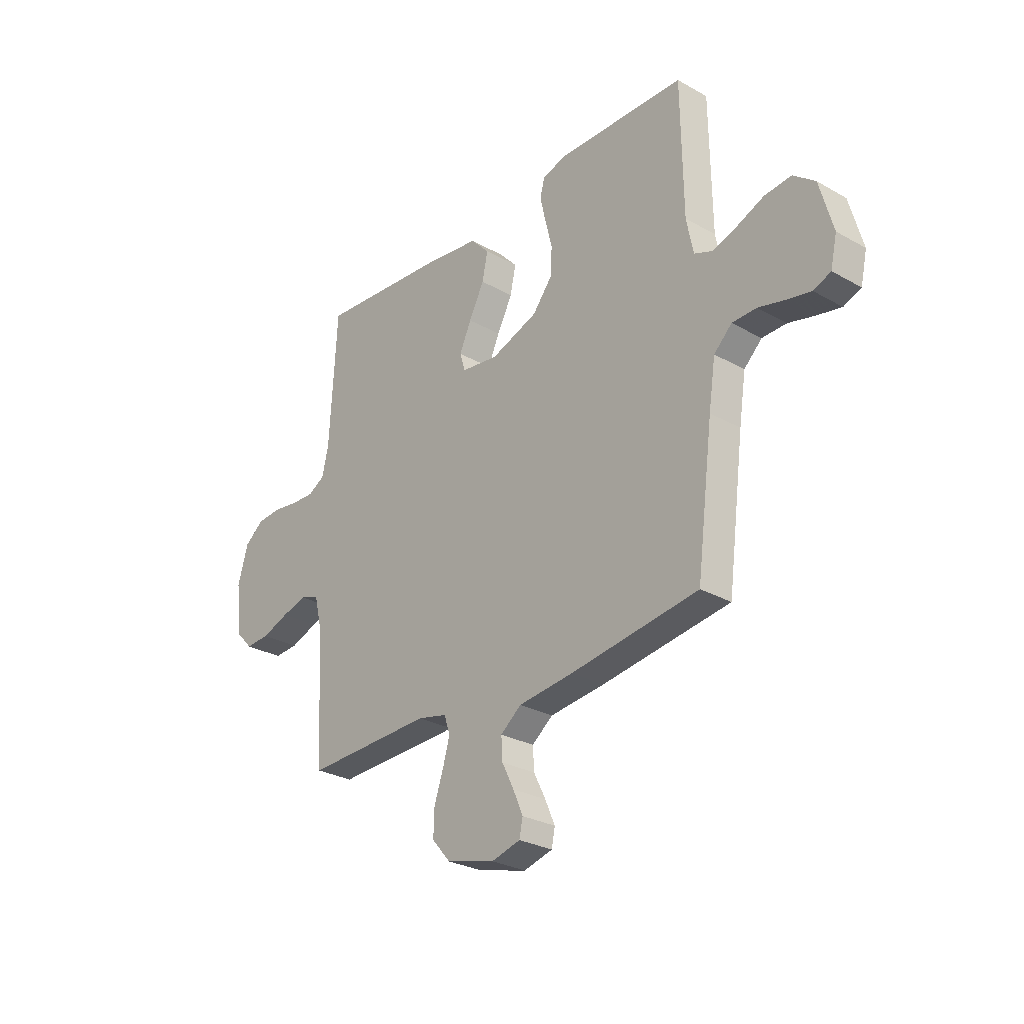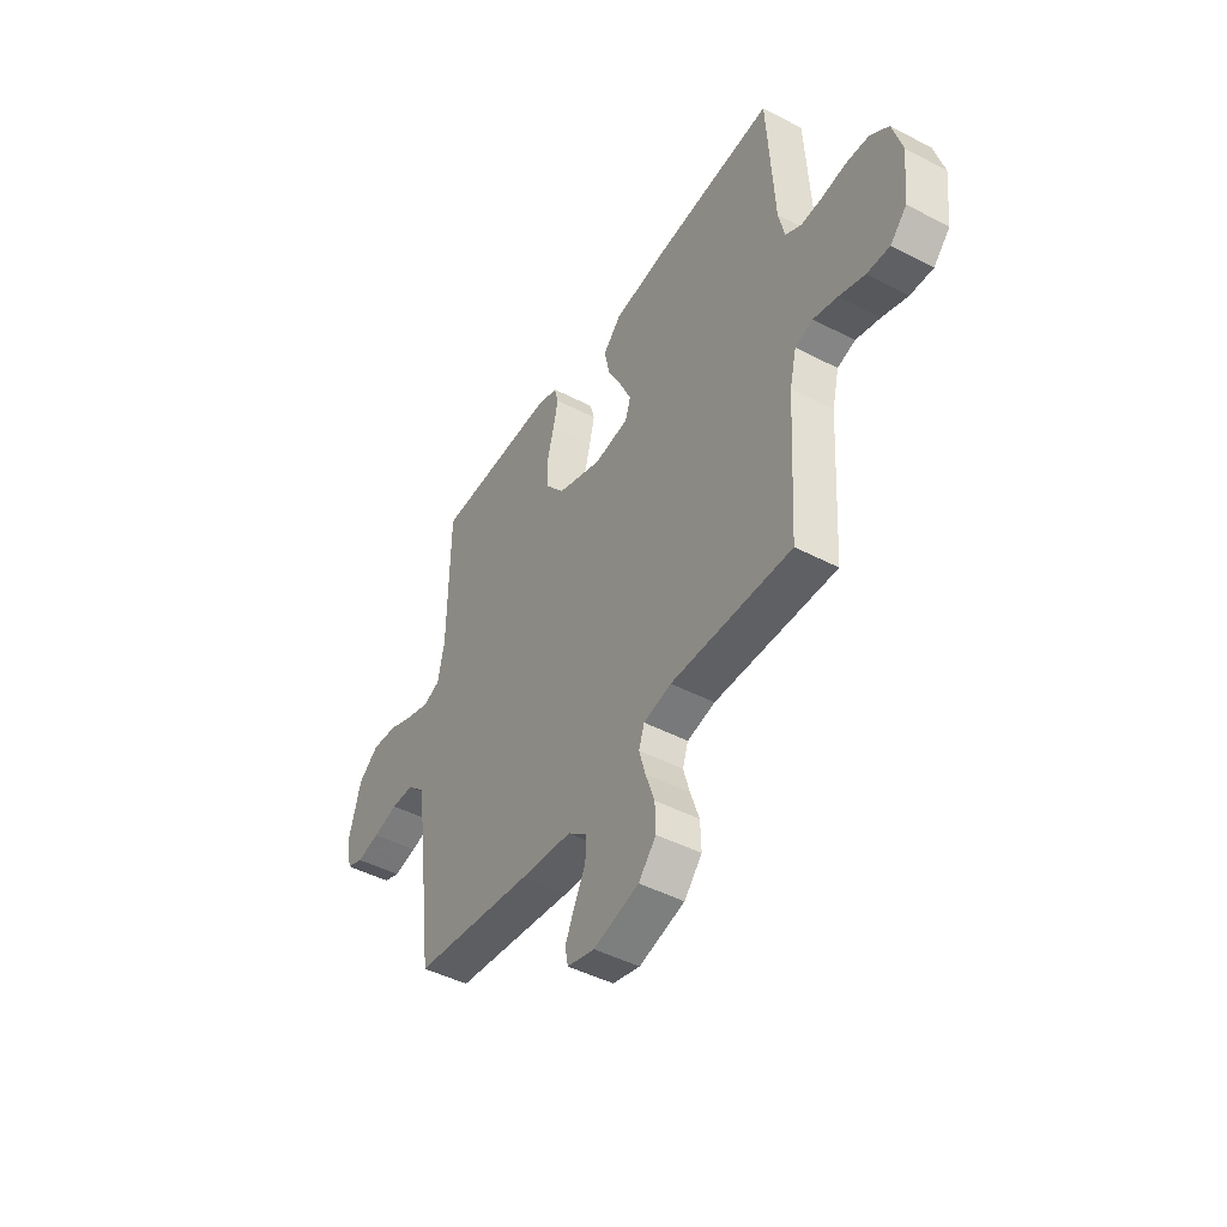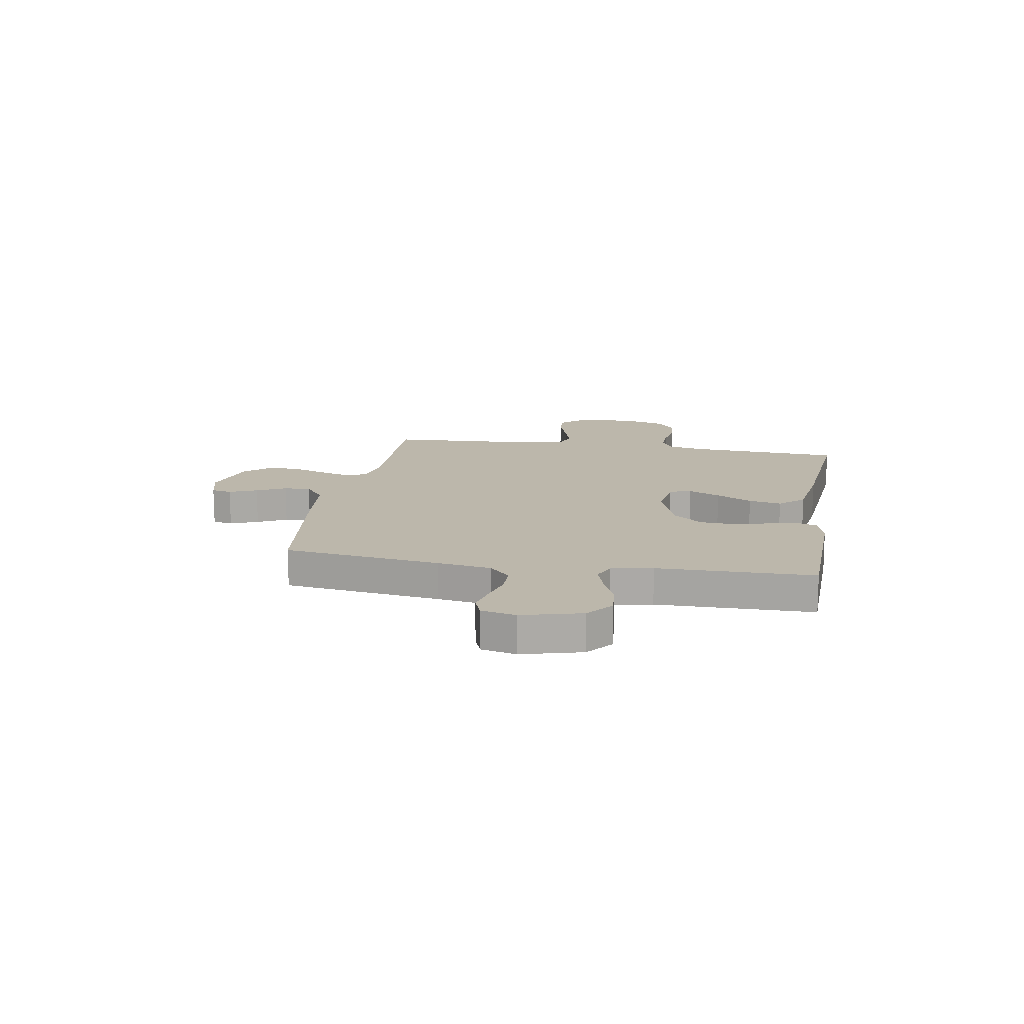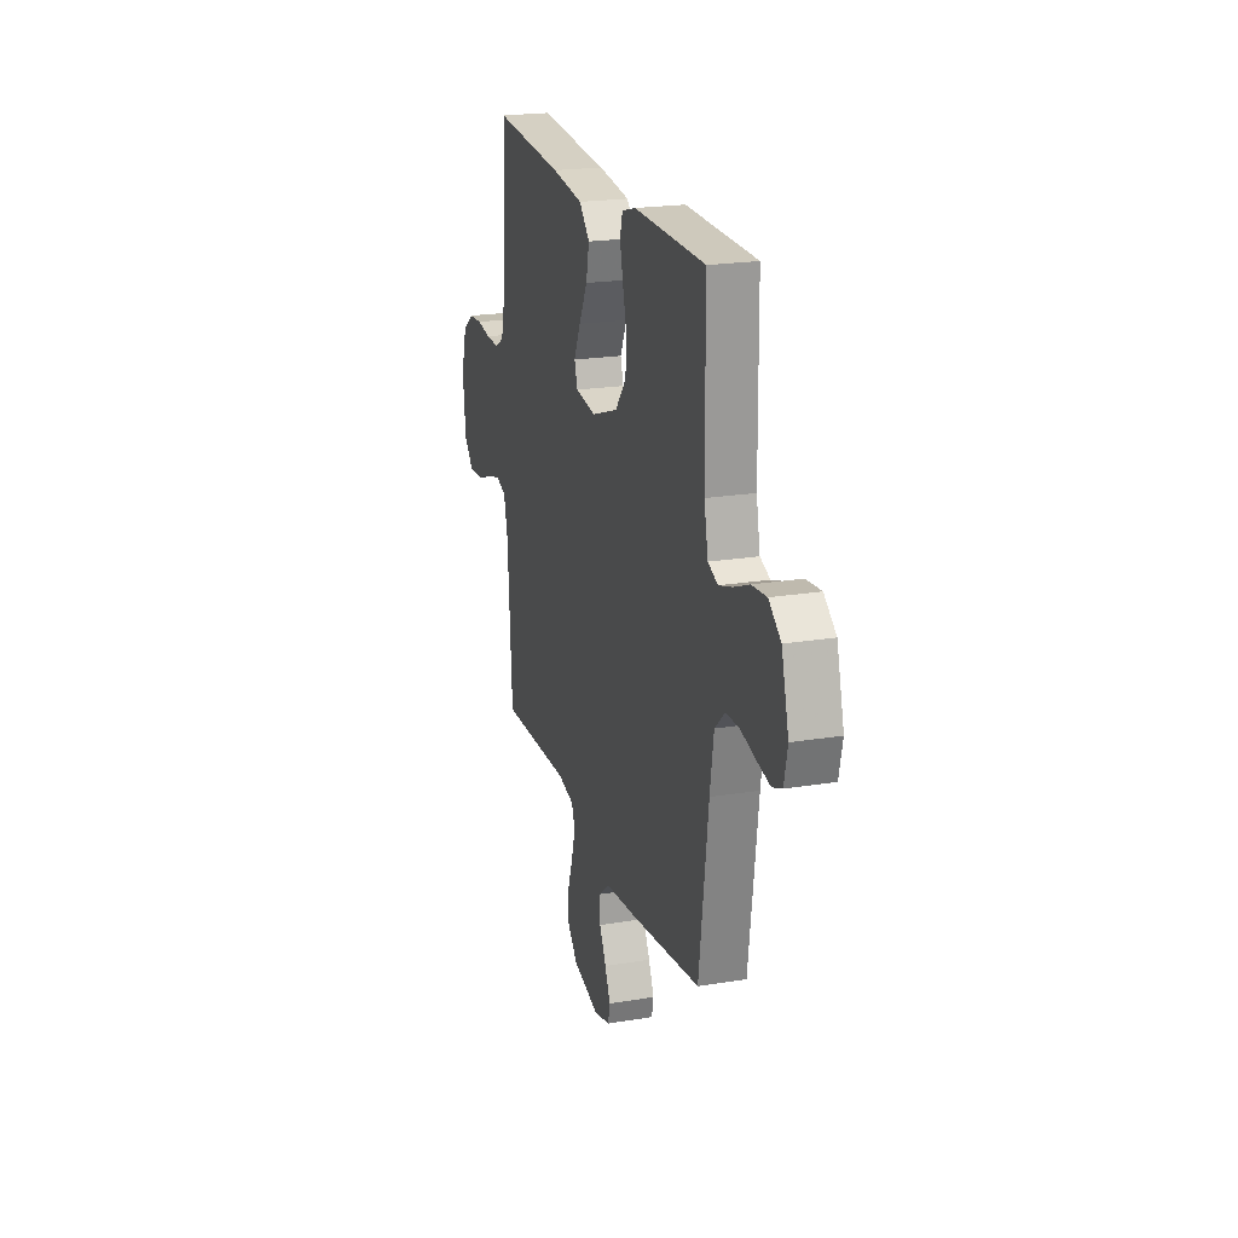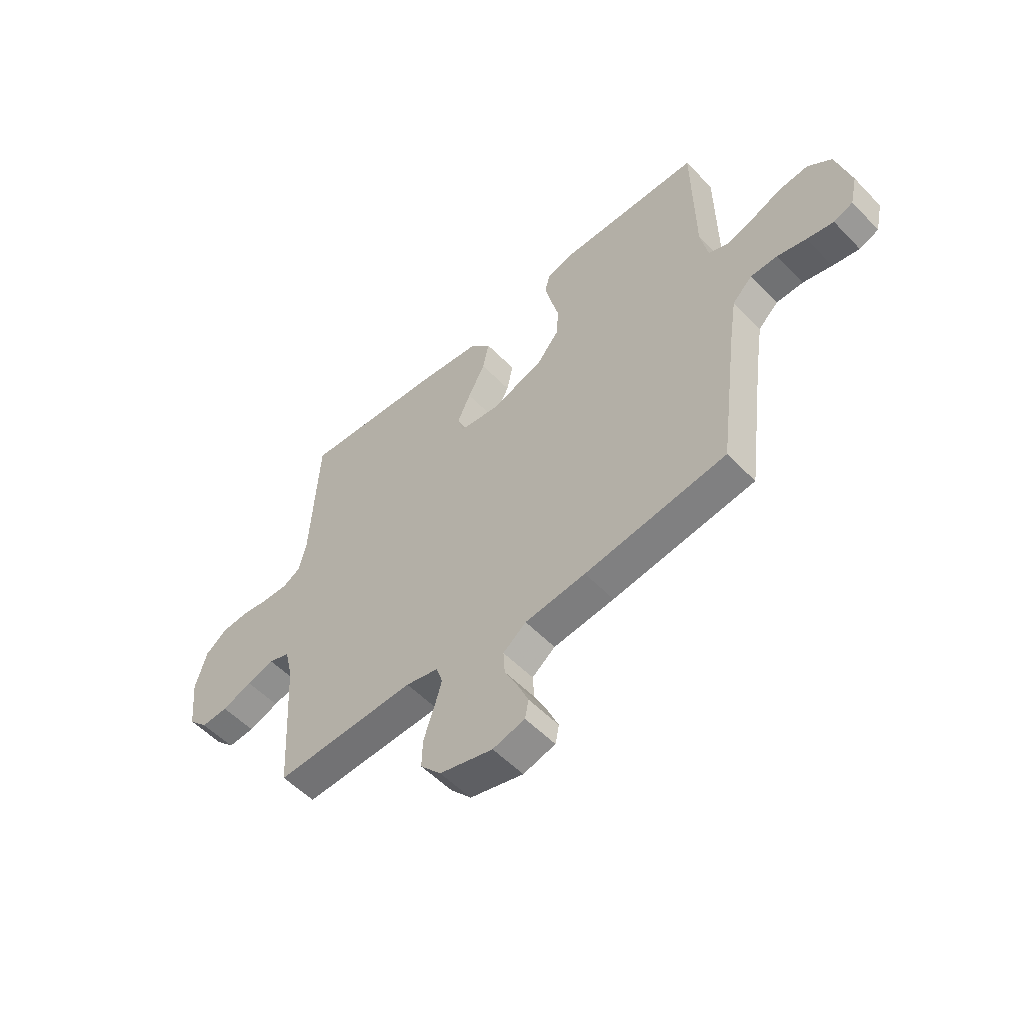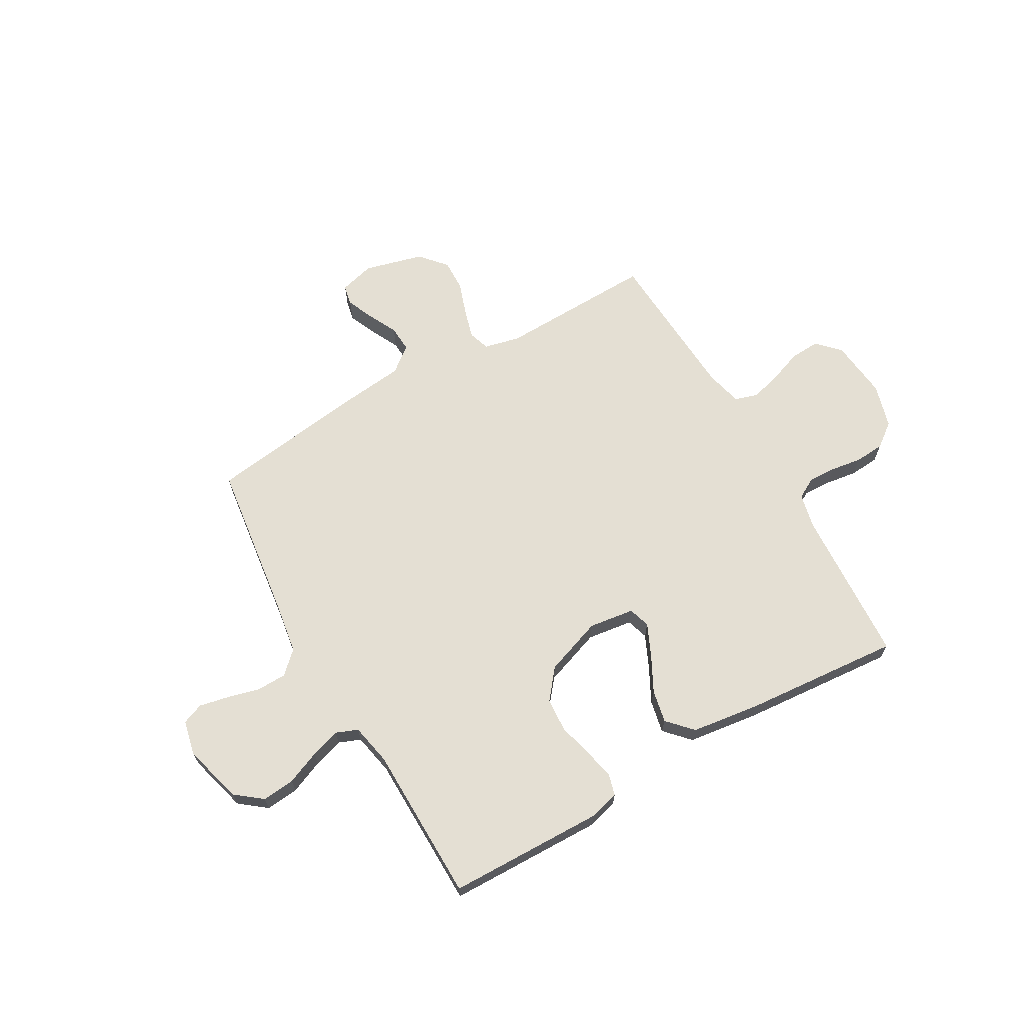
<metadata>
{"format":"obj","ext":"obj","renderer":"f3d","projection":"perspective","resolution":1024,"background":"white","views":[{"elev":-28.1,"azim":-130.5,"up":"+Z"},{"elev":-46.0,"azim":59.1,"up":"+Z"},{"elev":14.5,"azim":-80.1,"up":"+Y"},{"elev":21.2,"azim":-106.6,"up":"+Z"},{"elev":-54.5,"azim":-137.2,"up":"+Z"},{"elev":66.8,"azim":-29.8,"up":"+Y"}]}
</metadata>
<code>
v 0.5 0.07 -0.5
v 0.2 0.07 -0.492
v 0.131 0.07 -0.508
v 0.117 0.07 -0.549
v 0.133 0.07 -0.605
v 0.155 0.07 -0.669
v 0.157 0.07 -0.73
v 0.113 0.07 -0.78
v 0 0.07 -0.81
v -0.068 0.07 -0.792
v -0.076 0.07 -0.753
v -0.053 0.07 -0.7
v -0.025 0.07 -0.644
v -0.022 0.07 -0.593
v -0.071 0.07 -0.555
v -0.2 0.07 -0.541
v -0.5 0.07 -0.5
v -0.539 0.07 -0.2
v -0.555 0.07 -0.096
v -0.597 0.07 -0.056
v -0.654 0.07 -0.055
v -0.716 0.07 -0.071
v -0.773 0.07 -0.083
v -0.814 0.07 -0.067
v -0.829 0.07 0
v -0.798 0.07 0.114
v -0.747 0.07 0.154
v -0.684 0.07 0.148
v -0.619 0.07 0.121
v -0.562 0.07 0.103
v -0.52 0.07 0.12
v -0.504 0.07 0.2
v -0.5 0.07 0.5
v -0.2 0.07 0.506
v -0.142 0.07 0.49
v -0.131 0.07 0.449
v -0.144 0.07 0.391
v -0.161 0.07 0.324
v -0.157 0.07 0.259
v -0.111 0.07 0.202
v 0 0.07 0.163
v 0.087 0.07 0.175
v 0.1 0.07 0.217
v 0.072 0.07 0.278
v 0.036 0.07 0.347
v 0.023 0.07 0.41
v 0.067 0.07 0.457
v 0.2 0.07 0.475
v 0.5 0.07 0.5
v 0.517 0.07 0.2
v 0.532 0.07 0.134
v 0.571 0.07 0.112
v 0.625 0.07 0.114
v 0.685 0.07 0.123
v 0.742 0.07 0.119
v 0.788 0.07 0.084
v 0.812 0.07 0
v 0.8 0.07 -0.114
v 0.759 0.07 -0.157
v 0.702 0.07 -0.154
v 0.638 0.07 -0.131
v 0.579 0.07 -0.115
v 0.535 0.07 -0.129
v 0.518 0.07 -0.2
v 0.5 0 -0.5
v 0.2 0 -0.492
v 0.131 0 -0.508
v 0.117 0 -0.549
v 0.133 0 -0.605
v 0.155 0 -0.669
v 0.157 0 -0.73
v 0.113 0 -0.78
v 0 0 -0.81
v -0.068 0 -0.792
v -0.076 0 -0.753
v -0.053 0 -0.7
v -0.025 0 -0.644
v -0.022 0 -0.593
v -0.071 0 -0.555
v -0.2 0 -0.541
v -0.5 0 -0.5
v -0.539 0 -0.2
v -0.555 0 -0.096
v -0.597 0 -0.056
v -0.654 0 -0.055
v -0.716 0 -0.071
v -0.773 0 -0.083
v -0.814 0 -0.067
v -0.829 0 0
v -0.798 0 0.114
v -0.747 0 0.154
v -0.684 0 0.148
v -0.619 0 0.121
v -0.562 0 0.103
v -0.52 0 0.12
v -0.504 0 0.2
v -0.5 0 0.5
v -0.2 0 0.506
v -0.142 0 0.49
v -0.131 0 0.449
v -0.144 0 0.391
v -0.161 0 0.324
v -0.157 0 0.259
v -0.111 0 0.202
v 0 0 0.163
v 0.087 0 0.175
v 0.1 0 0.217
v 0.072 0 0.278
v 0.036 0 0.347
v 0.023 0 0.41
v 0.067 0 0.457
v 0.2 0 0.475
v 0.5 0 0.5
v 0.517 0 0.2
v 0.532 0 0.134
v 0.571 0 0.112
v 0.625 0 0.114
v 0.685 0 0.123
v 0.742 0 0.119
v 0.788 0 0.084
v 0.812 0 0
v 0.8 0 -0.114
v 0.759 0 -0.157
v 0.702 0 -0.154
v 0.638 0 -0.131
v 0.579 0 -0.115
v 0.535 0 -0.129
v 0.518 0 -0.2
f 58 59 60 61
f 58 61 62
f 57 58 62
f 56 57 62 63
f 53 54 55 56
f 52 53 56 63
f 47 48 49 50
f 47 50 51
f 44 45 46 47
f 43 44 47 51
f 42 43 51 52
f 35 36 37 38
f 33 34 35 38
f 32 33 38 39
f 31 32 39 40
f 26 27 28 29
f 26 29 30
f 25 26 30
f 24 25 30
f 21 22 23 24
f 21 24 30 31
f 15 16 17 18
f 15 18 19
f 14 15 19 20
f 10 11 12 13
f 8 9 10 13
f 8 13 14
f 5 6 7 8
f 4 5 8 14
f 3 4 14 20
f 64 1 2
f 64 2 3 20
f 41 42 52 63
f 41 63 64 20
f 31 40 41
f 20 21 31 41
f 125 124 123 122
f 126 125 122
f 126 122 121
f 127 126 121 120
f 120 119 118 117
f 127 120 117 116
f 114 113 112 111
f 115 114 111
f 111 110 109 108
f 115 111 108 107
f 116 115 107 106
f 102 101 100 99
f 102 99 98 97
f 103 102 97 96
f 104 103 96 95
f 93 92 91 90
f 94 93 90
f 94 90 89
f 94 89 88
f 88 87 86 85
f 95 94 88 85
f 82 81 80 79
f 83 82 79
f 84 83 79 78
f 77 76 75 74
f 77 74 73 72
f 78 77 72
f 72 71 70 69
f 78 72 69 68
f 84 78 68 67
f 66 65 128
f 84 67 66 128
f 127 116 106 105
f 84 128 127 105
f 105 104 95
f 105 95 85 84
f 1 65 66 2
f 2 66 67 3
f 3 67 68 4
f 4 68 69 5
f 5 69 70 6
f 6 70 71 7
f 7 71 72 8
f 8 72 73 9
f 9 73 74 10
f 10 74 75 11
f 11 75 76 12
f 12 76 77 13
f 13 77 78 14
f 14 78 79 15
f 15 79 80 16
f 16 80 81 17
f 17 81 82 18
f 18 82 83 19
f 19 83 84 20
f 20 84 85 21
f 21 85 86 22
f 22 86 87 23
f 23 87 88 24
f 24 88 89 25
f 25 89 90 26
f 26 90 91 27
f 27 91 92 28
f 28 92 93 29
f 29 93 94 30
f 30 94 95 31
f 31 95 96 32
f 32 96 97 33
f 33 97 98 34
f 34 98 99 35
f 35 99 100 36
f 36 100 101 37
f 37 101 102 38
f 38 102 103 39
f 39 103 104 40
f 40 104 105 41
f 41 105 106 42
f 42 106 107 43
f 43 107 108 44
f 44 108 109 45
f 45 109 110 46
f 46 110 111 47
f 47 111 112 48
f 48 112 113 49
f 49 113 114 50
f 50 114 115 51
f 51 115 116 52
f 52 116 117 53
f 53 117 118 54
f 54 118 119 55
f 55 119 120 56
f 56 120 121 57
f 57 121 122 58
f 58 122 123 59
f 59 123 124 60
f 60 124 125 61
f 61 125 126 62
f 62 126 127 63
f 63 127 128 64
f 64 128 65 1

</code>
